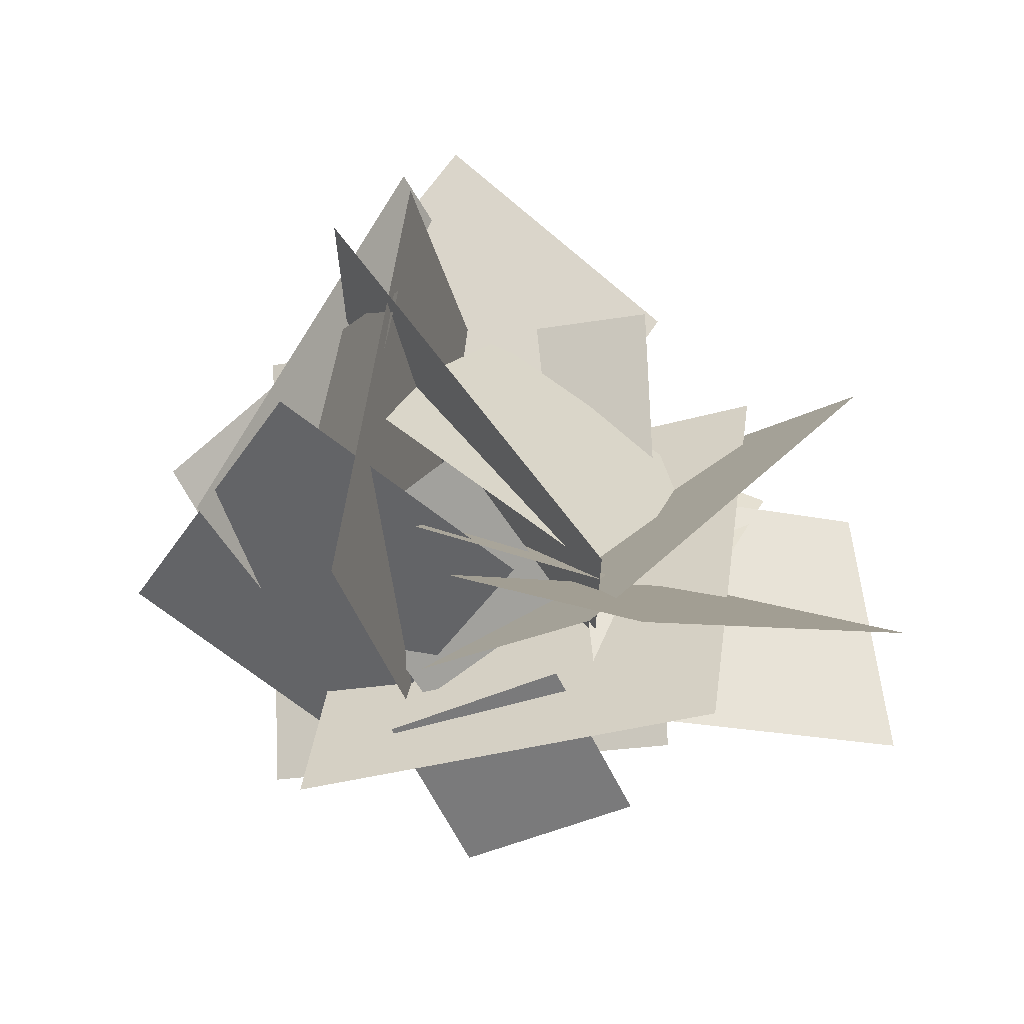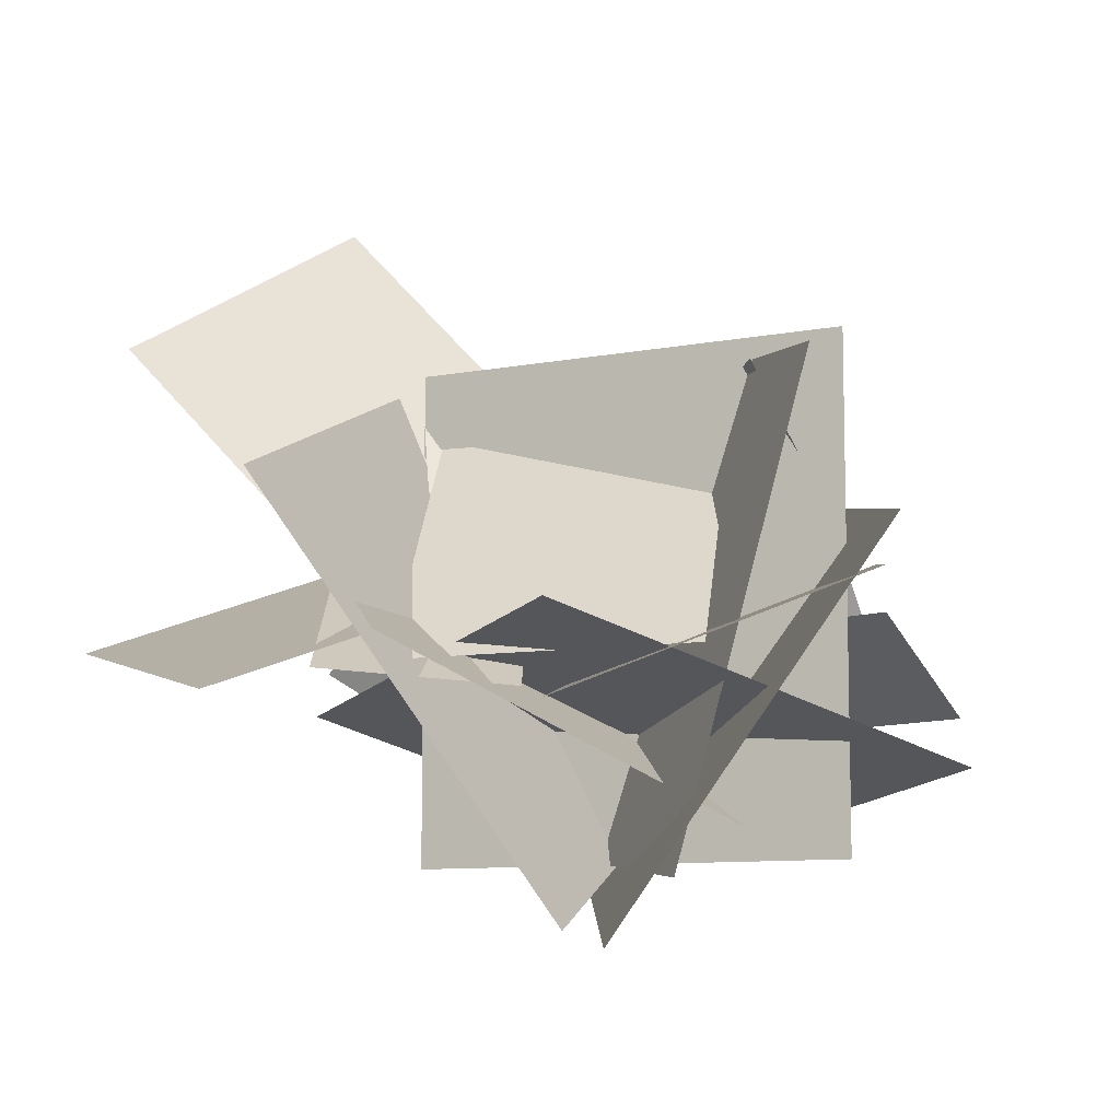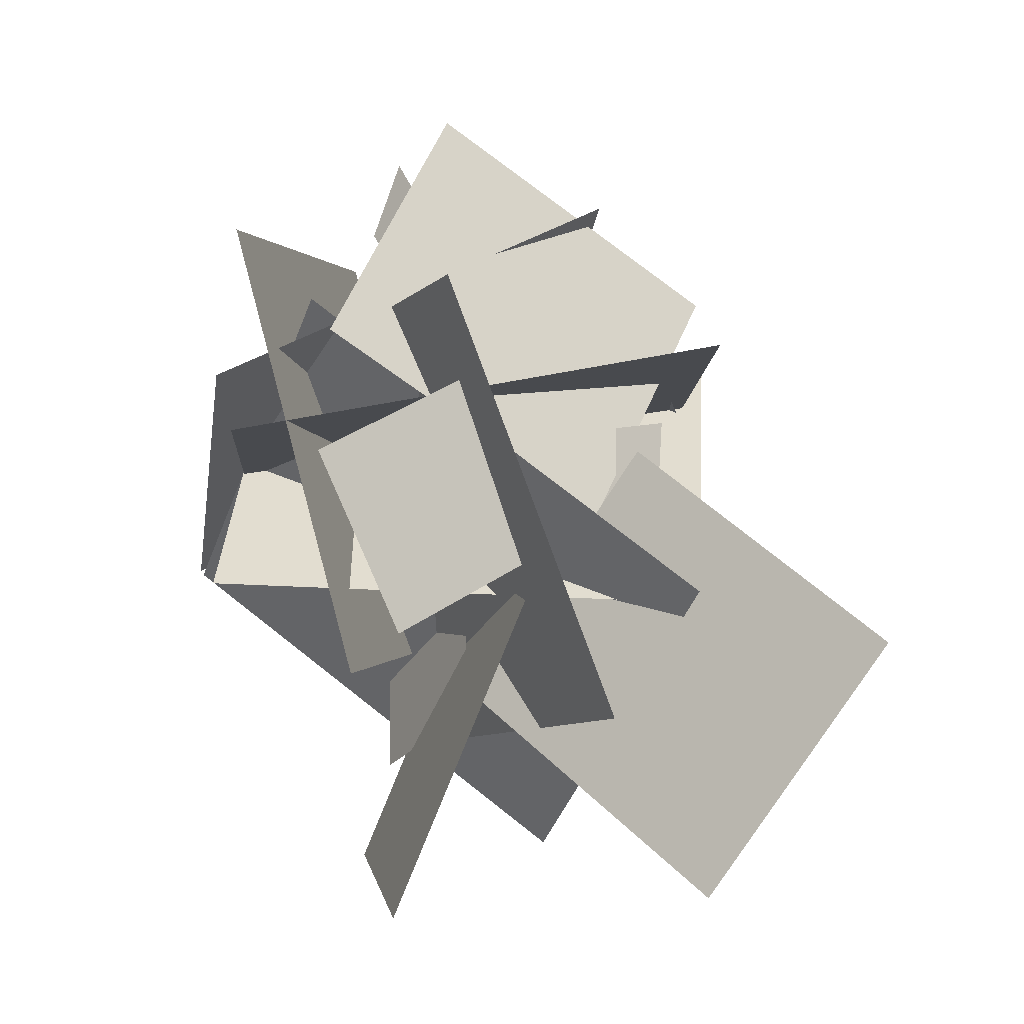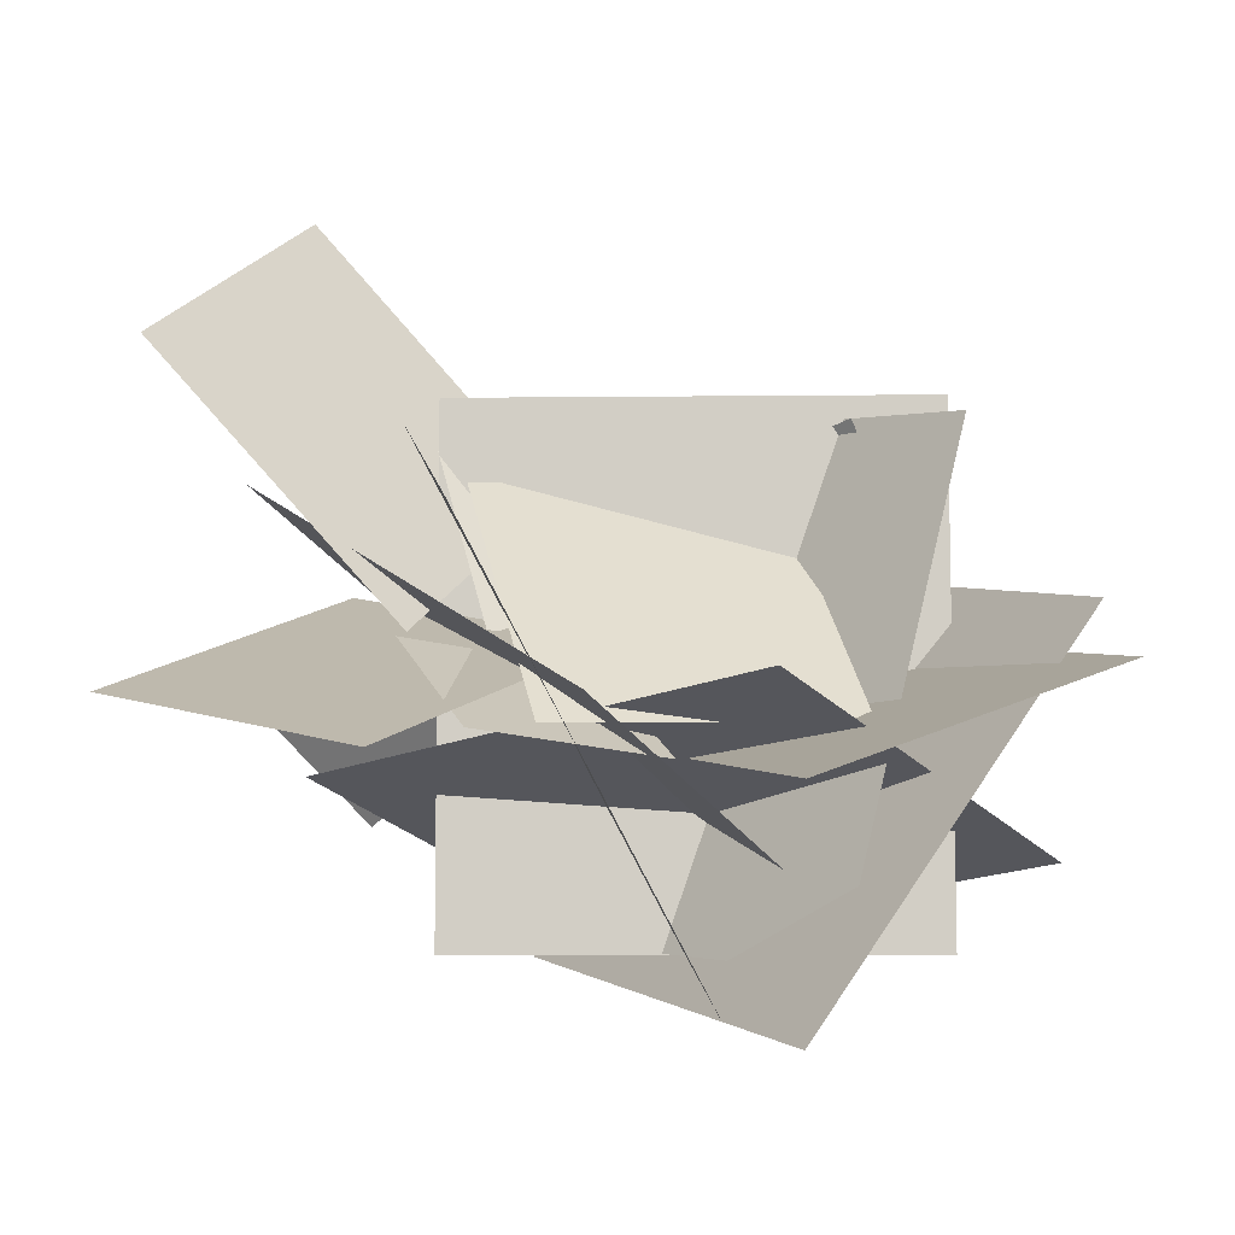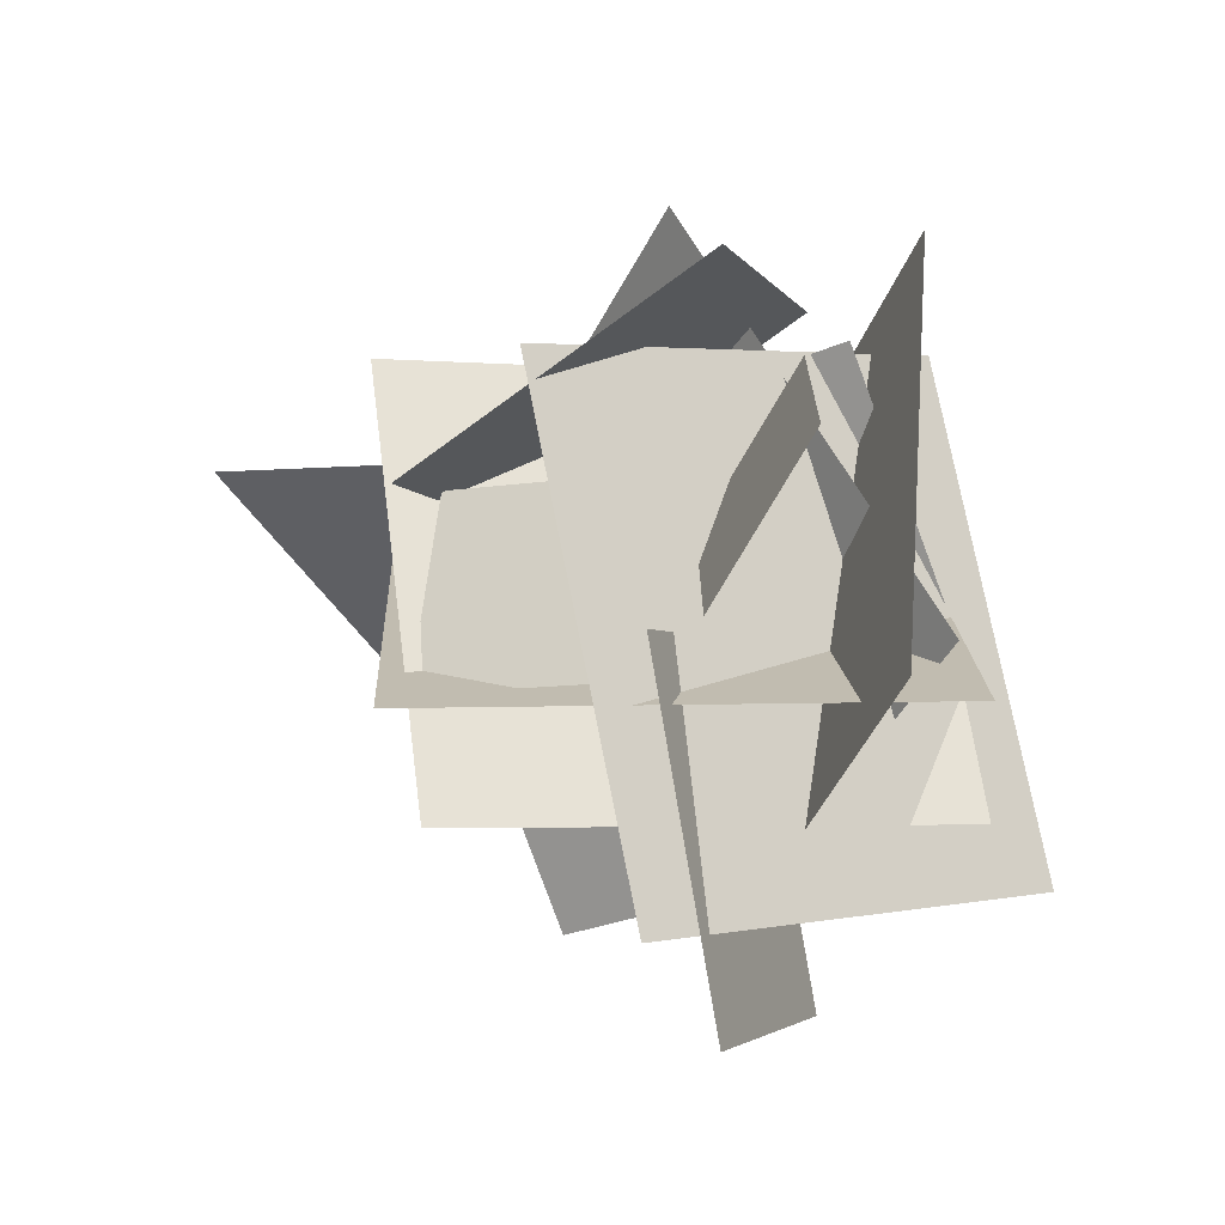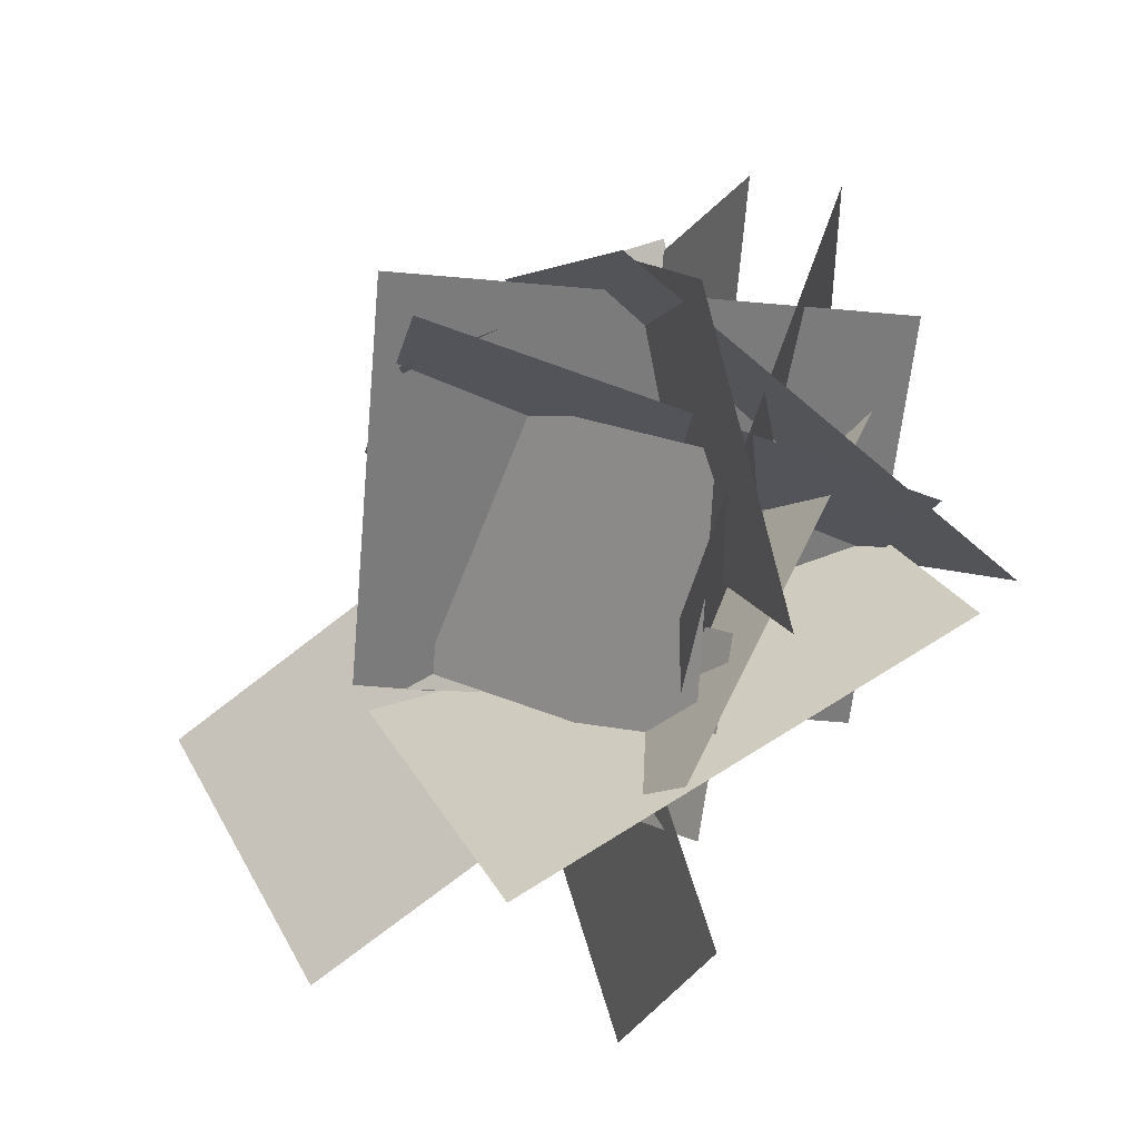
<metadata>
{"format":"obj","ext":"obj","renderer":"f3d","projection":"perspective","resolution":1024,"background":"white","views":[{"elev":67.1,"azim":53.7,"up":"+Y"},{"elev":-9.1,"azim":-152.1,"up":"+Y"},{"elev":35.3,"azim":93.8,"up":"+Z"},{"elev":-8.5,"azim":-178.3,"up":"+Y"},{"elev":16.5,"azim":-92.2,"up":"+Z"},{"elev":-58.4,"azim":-95.3,"up":"+Z"}]}
</metadata>
<code>
g default
v -14.55 13.69 -11.63
v 8.814 12.94 -18.66
v -8.269 33.93 7.088
v 15.09 33.18 0.06593
v -20.93 -1.995 0.8276
v 17.29 -1.995 0.8276
v -20.93 39.82 0.8276
v 17.29 39.82 0.8276
v -19.66 23.97 2.016
v -9.158 21.65 13.96
v -13.59 37.74 -0.6529
v -3.085 35.42 11.29
v 15.17 0.1836 15.29
v -11.8 -3.685 -11.51
v 5.416 40.65 19.27
v -21.56 36.78 -7.535
v 5.082 -0.0778 28.68
v 26.78 11.01 -0.7646
v -29.22 4.974 5.307
v -7.517 16.06 -24.14
v 12.55 18.28 29.35
v 31.65 33.04 -0.2842
v -13.83 -0.5781 2.948
v 5.271 14.18 -26.68
v -10.27 29.75 23.48
v 11.01 -1.53 18.01
v -30.44 22.3 -12.38
v -9.161 -8.977 -17.86
v 2.783 5.533 20.88
v -3.955 -7.563 -14.39
v 20.9 39.6 4.766
v 14.17 26.5 -30.51
v 30.28 15.56 6.424
v 24.12 8.868 19.68
v 19.29 26.17 6.668
v 13.12 19.48 19.92
v -6.962 9.883 21.81
v -22.98 10.42 20.54
v -5.661 17.27 8.49
v -21.68 17.8 7.222
v -0.6196 10.83 -14.65
v 13.35 12.21 -22.48
v 5.211 18.64 -2.876
v 19.18 20.02 -10.71
v 14.39 26.31 2.11
v 11.96 17.59 15.4
v -0.6617 31.31 2.64
v -3.09 22.59 15.92
v -12.14 16.07 30.51
v 9.18 8.002 21.78
v -10.44 38.75 13.71
v 10.88 30.69 4.98
v -32.02 17.15 -19.5
v -9.097 8.259 -27.45
v -21.37 21.57 6.31
v 1.56 12.68 -1.634
v 39.71 15.49 -15.88
v 19.31 10.3 -28.25
v 24.18 25.31 5.61
v 3.784 20.13 -6.757
v 37.11 41.24 -14.46
v 27.54 54.73 5.394
v 18.57 20.52 -9.324
v 8.999 34.01 10.53
v 17.4 35.77 0.9508
v 4.536 35.99 10.59
v 13.24 21.37 -4.277
v 0.3734 21.59 5.361
v -14.55 13.69 -11.63
v 8.814 12.94 -18.66
v -8.269 33.93 7.088
v 15.09 33.18 0.06593
v -20.93 -1.995 0.8276
v 17.29 -1.995 0.8276
v -20.93 39.82 0.8276
v 17.29 39.82 0.8276
v -19.66 23.97 2.016
v -9.158 21.65 13.96
v -13.59 37.74 -0.6529
v -3.085 35.42 11.29
v 15.17 0.1836 15.29
v -11.8 -3.685 -11.51
v 5.416 40.65 19.27
v -21.56 36.78 -7.535
v 5.082 -0.0778 28.68
v 26.78 11.01 -0.7646
v -29.22 4.974 5.307
v -7.517 16.06 -24.14
v 12.55 18.28 29.35
v 31.65 33.04 -0.2842
v -13.83 -0.5781 2.948
v 5.271 14.18 -26.68
v -10.27 29.75 23.48
v 11.01 -1.53 18.01
v -30.44 22.3 -12.38
v -9.161 -8.977 -17.86
v 2.783 5.533 20.88
v -3.955 -7.563 -14.39
v 20.9 39.6 4.766
v 14.17 26.5 -30.51
v 30.28 15.56 6.424
v 24.12 8.868 19.68
v 19.29 26.17 6.668
v 13.12 19.48 19.92
v -6.962 9.883 21.81
v -22.98 10.42 20.54
v -5.661 17.27 8.49
v -21.68 17.8 7.222
v -0.6196 10.83 -14.65
v 13.35 12.21 -22.48
v 5.211 18.64 -2.876
v 19.18 20.02 -10.71
v 14.39 26.31 2.11
v 11.96 17.59 15.4
v -0.6617 31.31 2.64
v -3.09 22.59 15.92
v -12.14 16.07 30.51
v 9.18 8.002 21.78
v -10.44 38.75 13.71
v 10.88 30.69 4.98
v -32.02 17.15 -19.5
v -9.097 8.259 -27.45
v -21.37 21.57 6.31
v 1.56 12.68 -1.634
v 39.71 15.49 -15.88
v 19.31 10.3 -28.25
v 24.18 25.31 5.61
v 3.784 20.13 -6.757
v 37.11 41.24 -14.46
v 27.54 54.73 5.394
v 18.57 20.52 -9.324
v 8.999 34.01 10.53
v 17.4 35.77 0.9508
v 4.536 35.99 10.59
v 13.24 21.37 -4.277
v 0.3734 21.59 5.361
g Herb_TarnishLeaf
f 1 2 4 3
f 5 6 8 7
f 9 10 12 11
f 13 14 16 15
f 17 18 20 19
f 21 22 24 23
f 25 26 28 27
f 29 30 32 31
f 33 34 36 35
f 37 38 40 39
f 41 42 44 43
f 45 47 48 46
f 49 50 52 51
f 53 55 56 54
f 57 58 60 59
f 61 63 64 62
f 65 67 68 66
f 69 71 72 70
f 73 75 76 74
f 77 79 80 78
f 81 83 84 82
f 85 87 88 86
f 89 91 92 90
f 93 95 96 94
f 97 99 100 98
f 101 103 104 102
f 105 107 108 106
f 109 111 112 110
f 113 114 116 115
f 117 119 120 118
f 121 122 124 123
f 125 127 128 126
f 129 130 132 131
f 133 134 136 135

</code>
